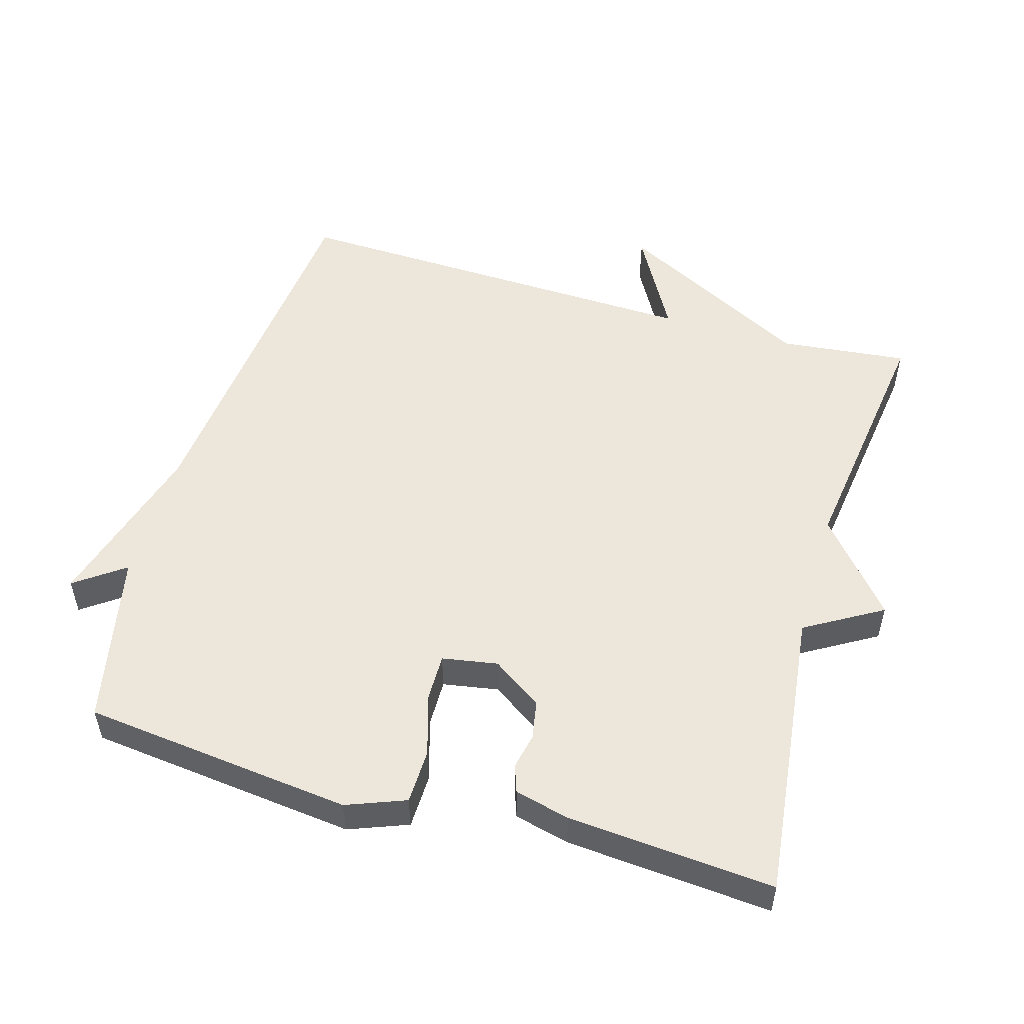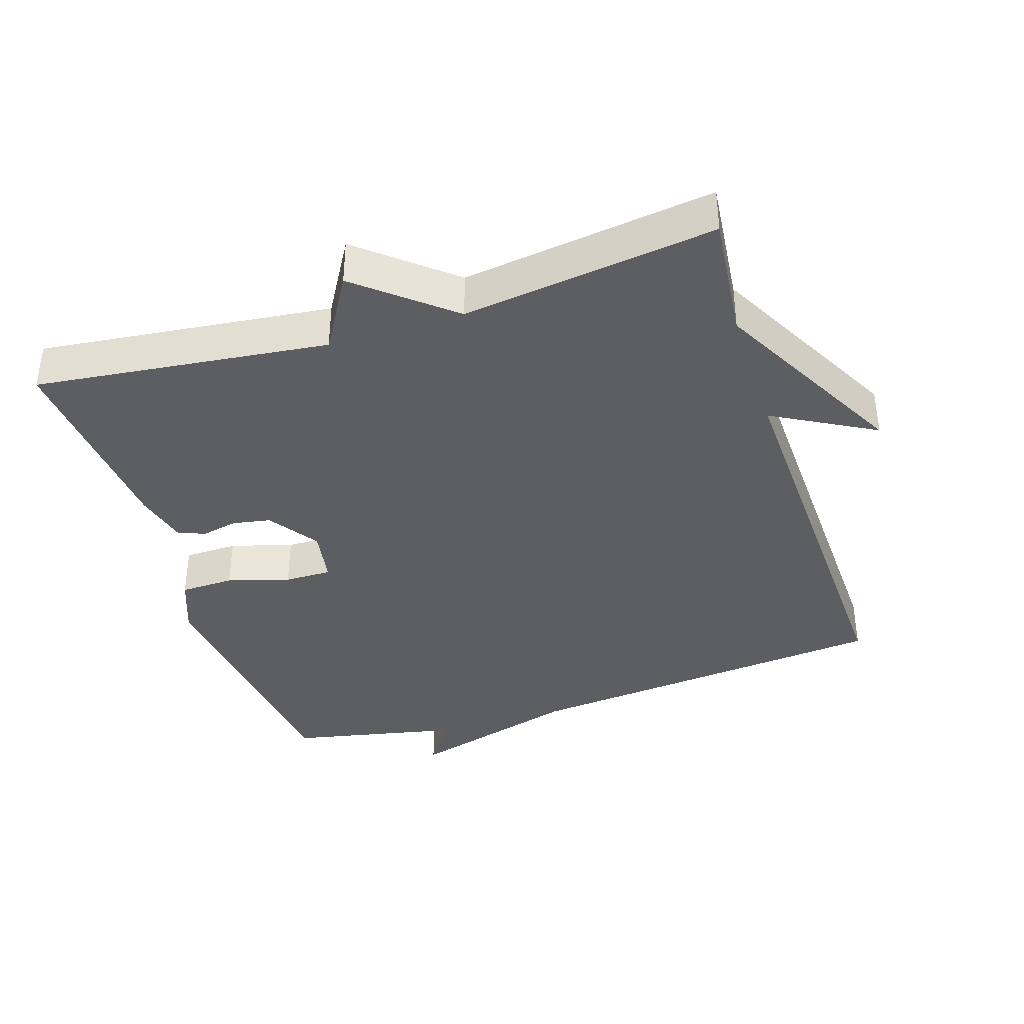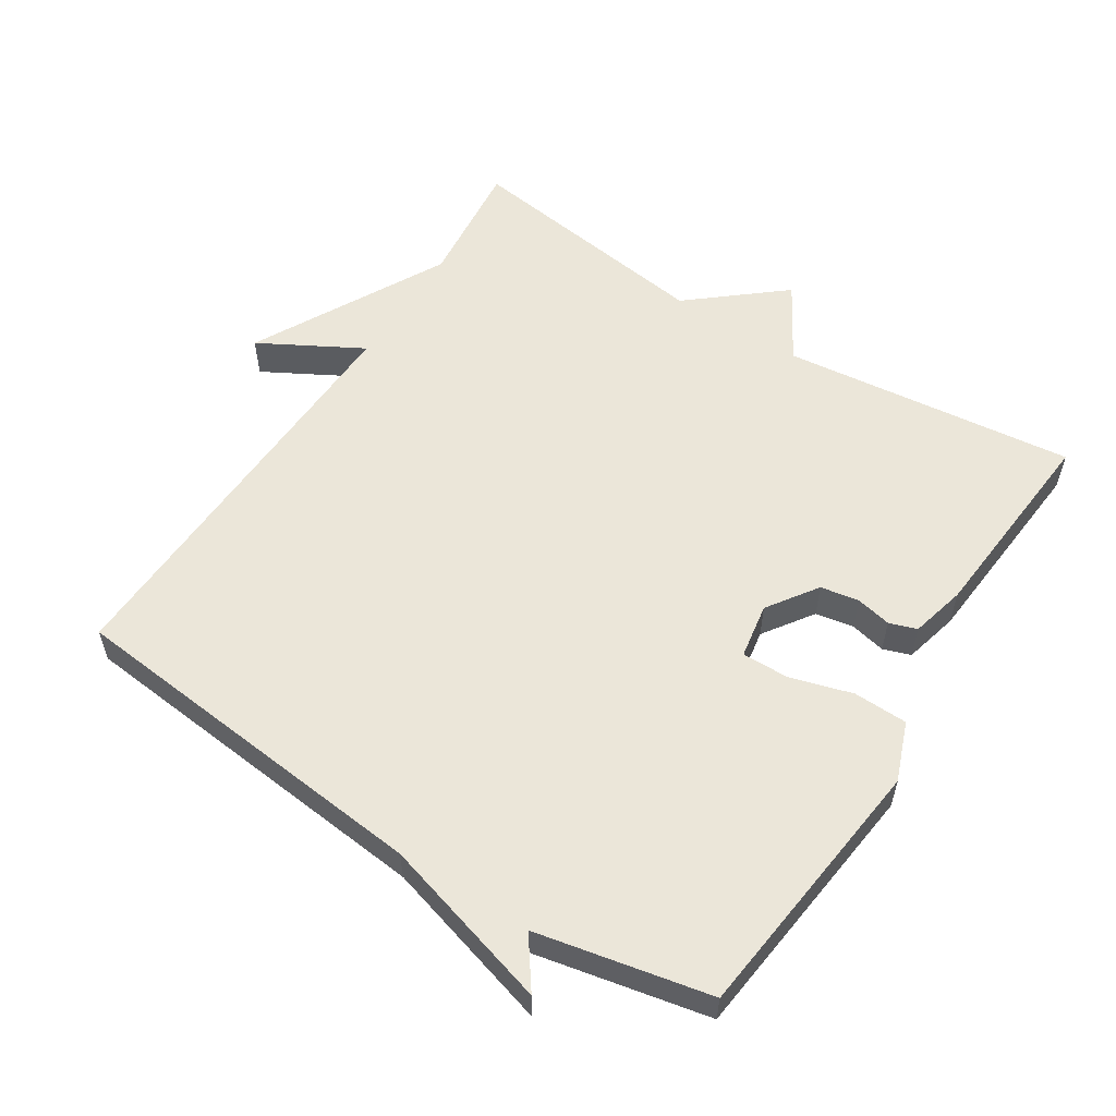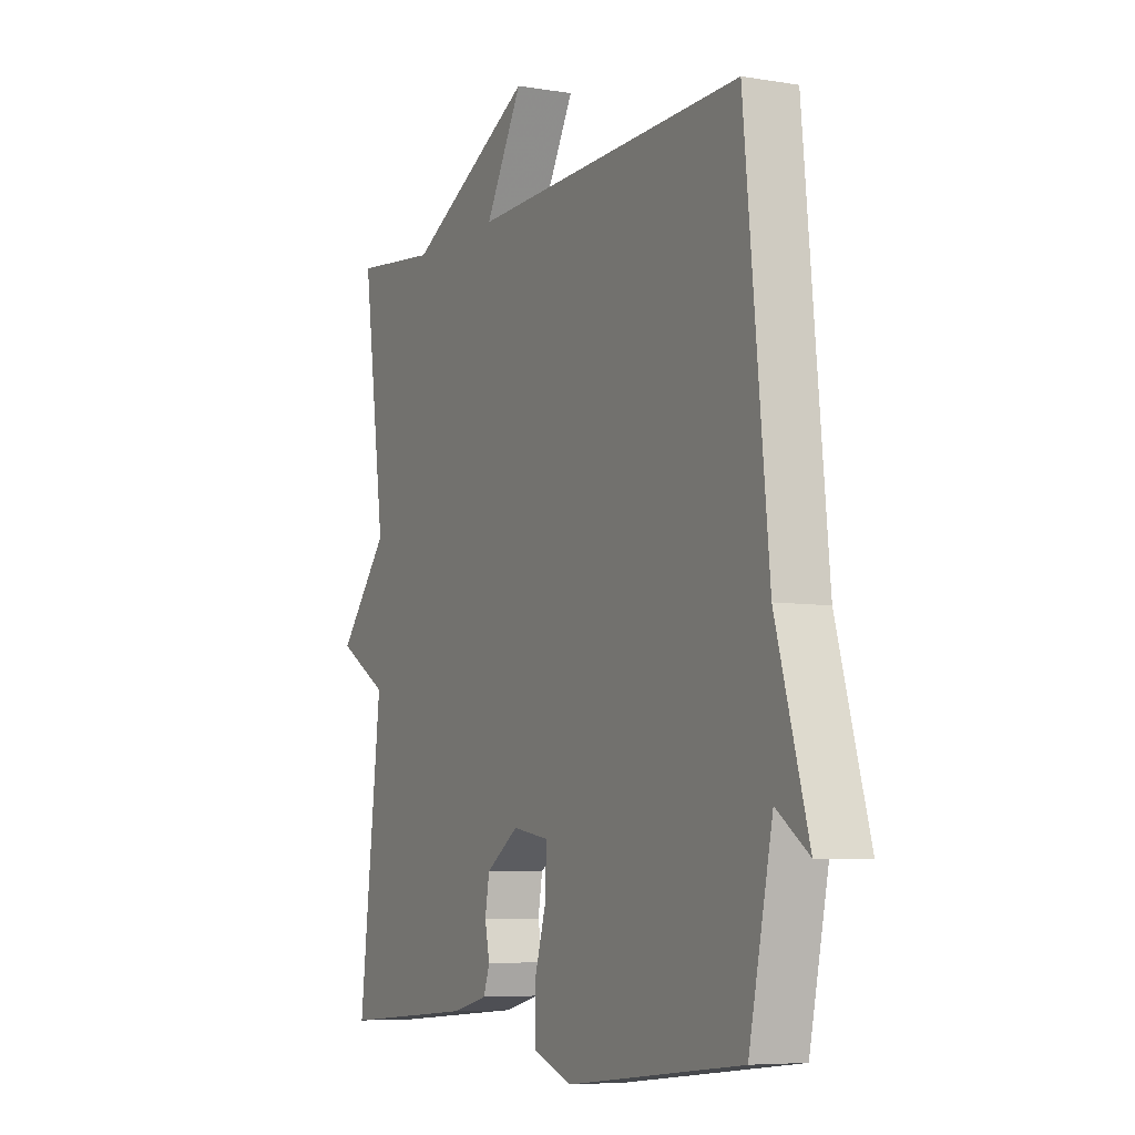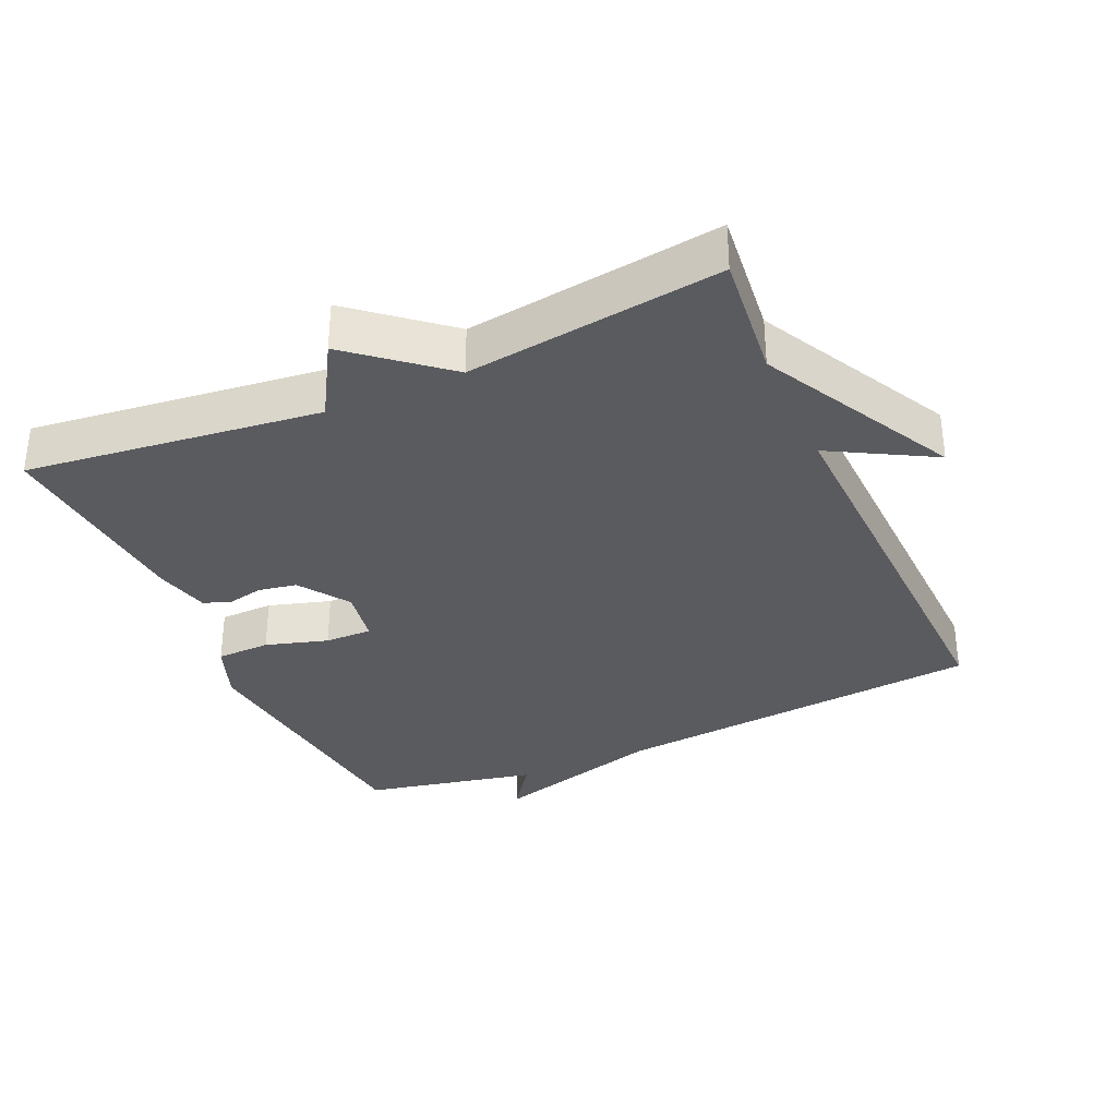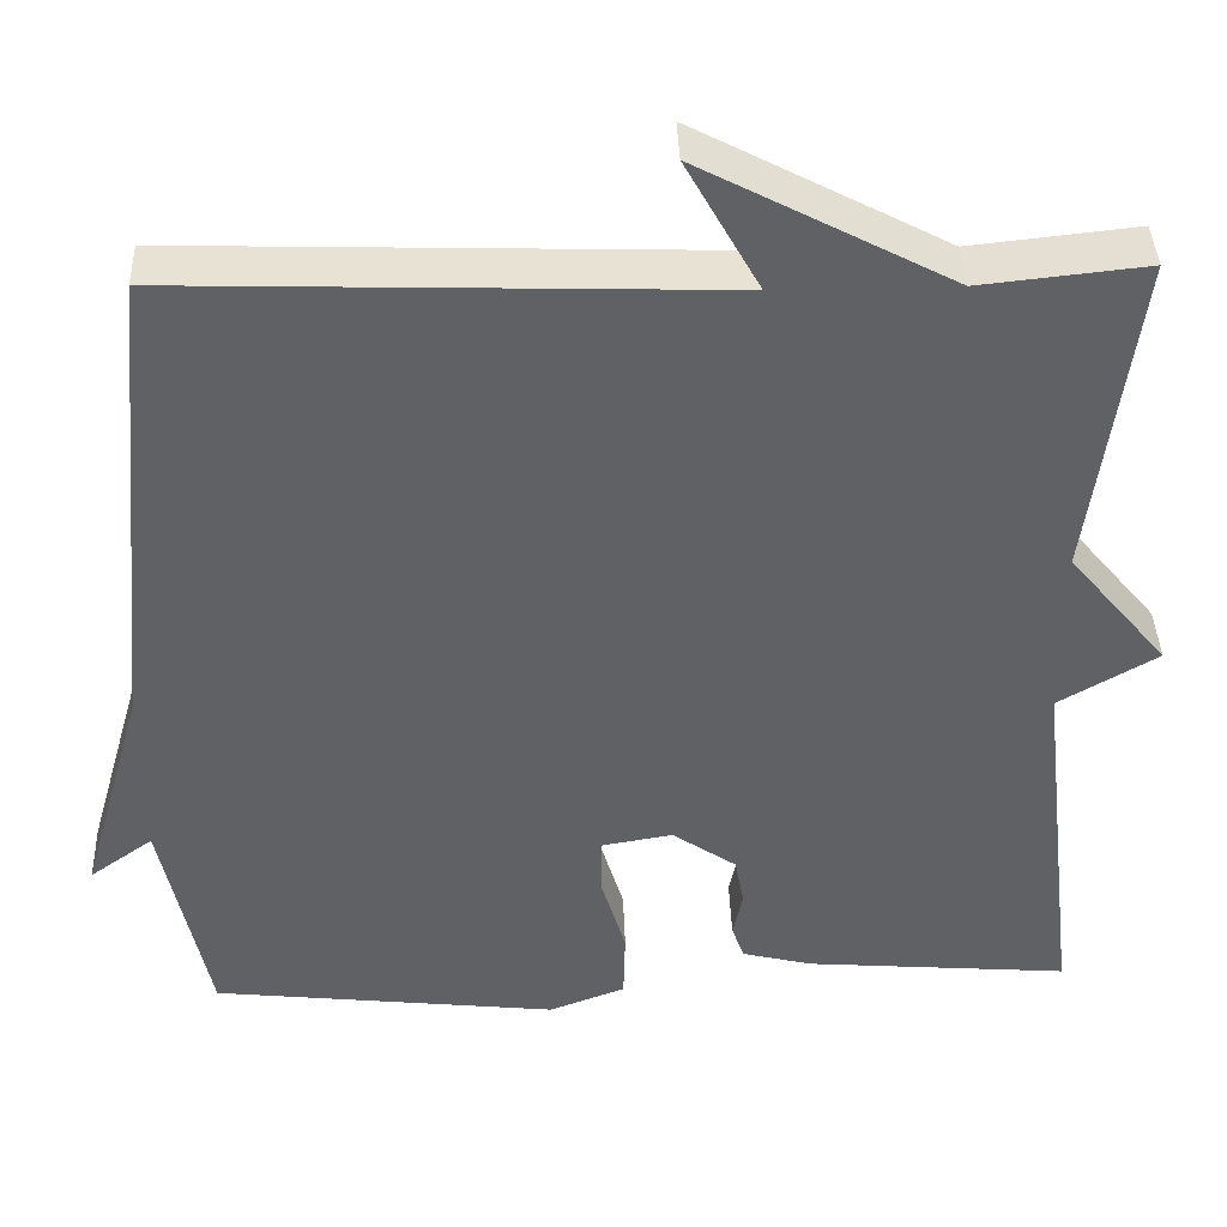
<metadata>
{"format":"obj","ext":"obj","renderer":"f3d","projection":"perspective","resolution":1024,"background":"white","views":[{"elev":52.5,"azim":-163.8,"up":"+Y"},{"elev":-38.1,"azim":-72.1,"up":"+Y"},{"elev":56.4,"azim":122.7,"up":"+Y"},{"elev":-6.5,"azim":63.5,"up":"+Z"},{"elev":-33.5,"azim":-66.0,"up":"+Y"},{"elev":40.2,"azim":178.0,"up":"+Z"}]}
</metadata>
<code>
v -0.5 0.07 -0.5
v -0.45 0.07 -0.071
v -0.562 0.07 -0.005
v -0.45 0.07 0.129
v -0.5 0.07 0.5
v -0.313 0.07 0.48
v -0.03 0.07 0.629
v -0.113 0.07 0.48
v 0.5 0.07 0.5
v 0.553 0.07 -0.047
v 0.625 0.07 -0.299
v 0.553 0.07 -0.247
v 0.5 0.07 -0.5
v 0.107 0.07 -0.544
v 0.021 0.07 -0.511
v 0.019 0.07 -0.432
v 0.046 0.07 -0.341
v 0.047 0.07 -0.272
v -0.034 0.07 -0.258
v -0.107 0.07 -0.308
v -0.117 0.07 -0.364
v -0.106 0.07 -0.416
v -0.12 0.07 -0.456
v -0.2 0.07 -0.476
v -0.5 0 -0.5
v -0.45 0 -0.071
v -0.562 0 -0.005
v -0.45 0 0.129
v -0.5 0 0.5
v -0.313 0 0.48
v -0.03 0 0.629
v -0.113 0 0.48
v 0.5 0 0.5
v 0.553 0 -0.047
v 0.625 0 -0.299
v 0.553 0 -0.247
v 0.5 0 -0.5
v 0.107 0 -0.544
v 0.021 0 -0.511
v 0.019 0 -0.432
v 0.046 0 -0.341
v 0.047 0 -0.272
v -0.034 0 -0.258
v -0.107 0 -0.308
v -0.117 0 -0.364
v -0.106 0 -0.416
v -0.12 0 -0.456
v -0.2 0 -0.476
f 24 1 2
f 23 24 2
f 22 23 2
f 21 22 2
f 20 21 2
f 19 20 2
f 2 3 4
f 19 2 4
f 18 19 4
f 15 16 17
f 14 15 17
f 13 14 17
f 12 13 17
f 12 17 18
f 10 11 12
f 12 18 4
f 10 12 4
f 9 10 4
f 8 9 4
f 6 7 8 4
f 4 5 6
f 26 25 48
f 26 48 47
f 26 47 46
f 26 46 45
f 26 45 44
f 26 44 43
f 28 27 26
f 28 26 43
f 28 43 42
f 41 40 39
f 41 39 38
f 41 38 37
f 41 37 36
f 42 41 36
f 36 35 34
f 28 42 36
f 28 36 34
f 28 34 33
f 28 33 32
f 28 32 31 30
f 30 29 28
f 1 25 26 2
f 2 26 27 3
f 3 27 28 4
f 4 28 29 5
f 5 29 30 6
f 6 30 31 7
f 7 31 32 8
f 8 32 33 9
f 9 33 34 10
f 10 34 35 11
f 11 35 36 12
f 12 36 37 13
f 13 37 38 14
f 14 38 39 15
f 15 39 40 16
f 16 40 41 17
f 17 41 42 18
f 18 42 43 19
f 19 43 44 20
f 20 44 45 21
f 21 45 46 22
f 22 46 47 23
f 23 47 48 24
f 24 48 25 1

</code>
